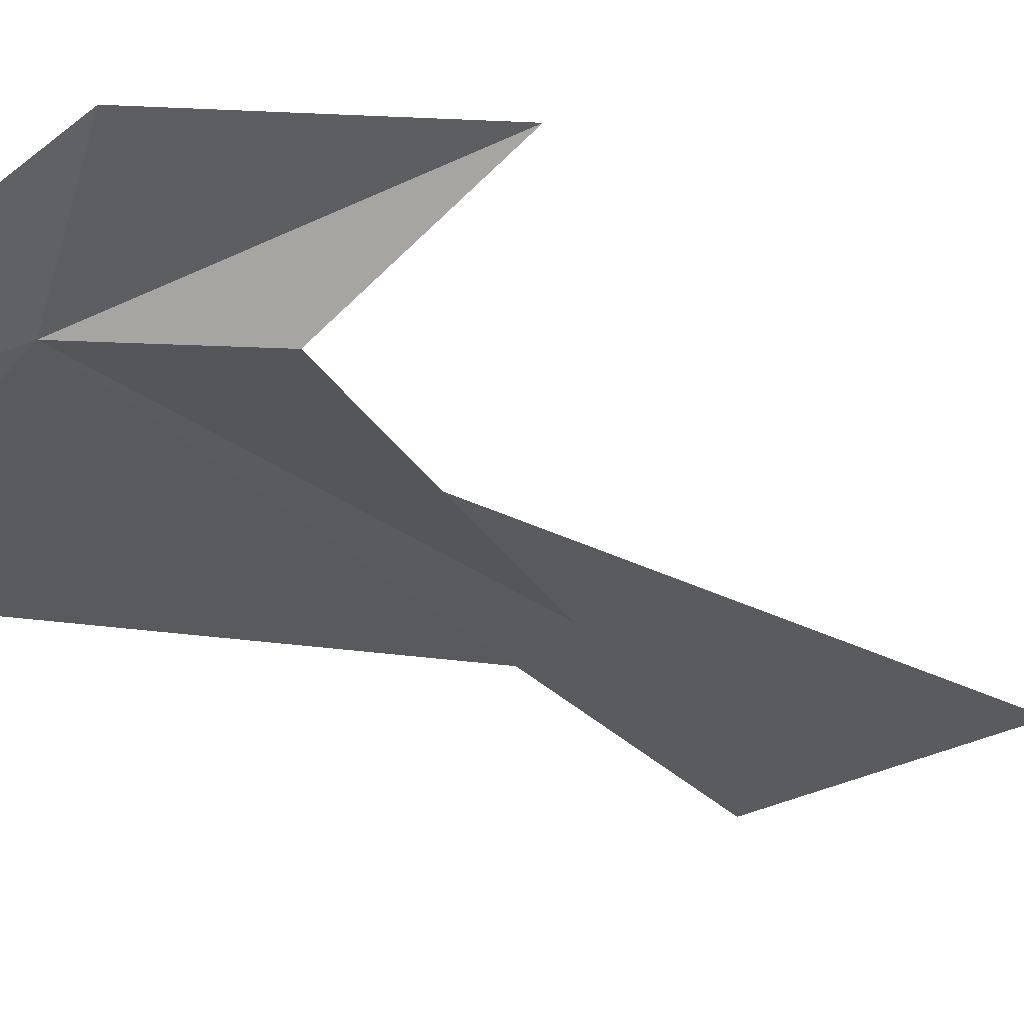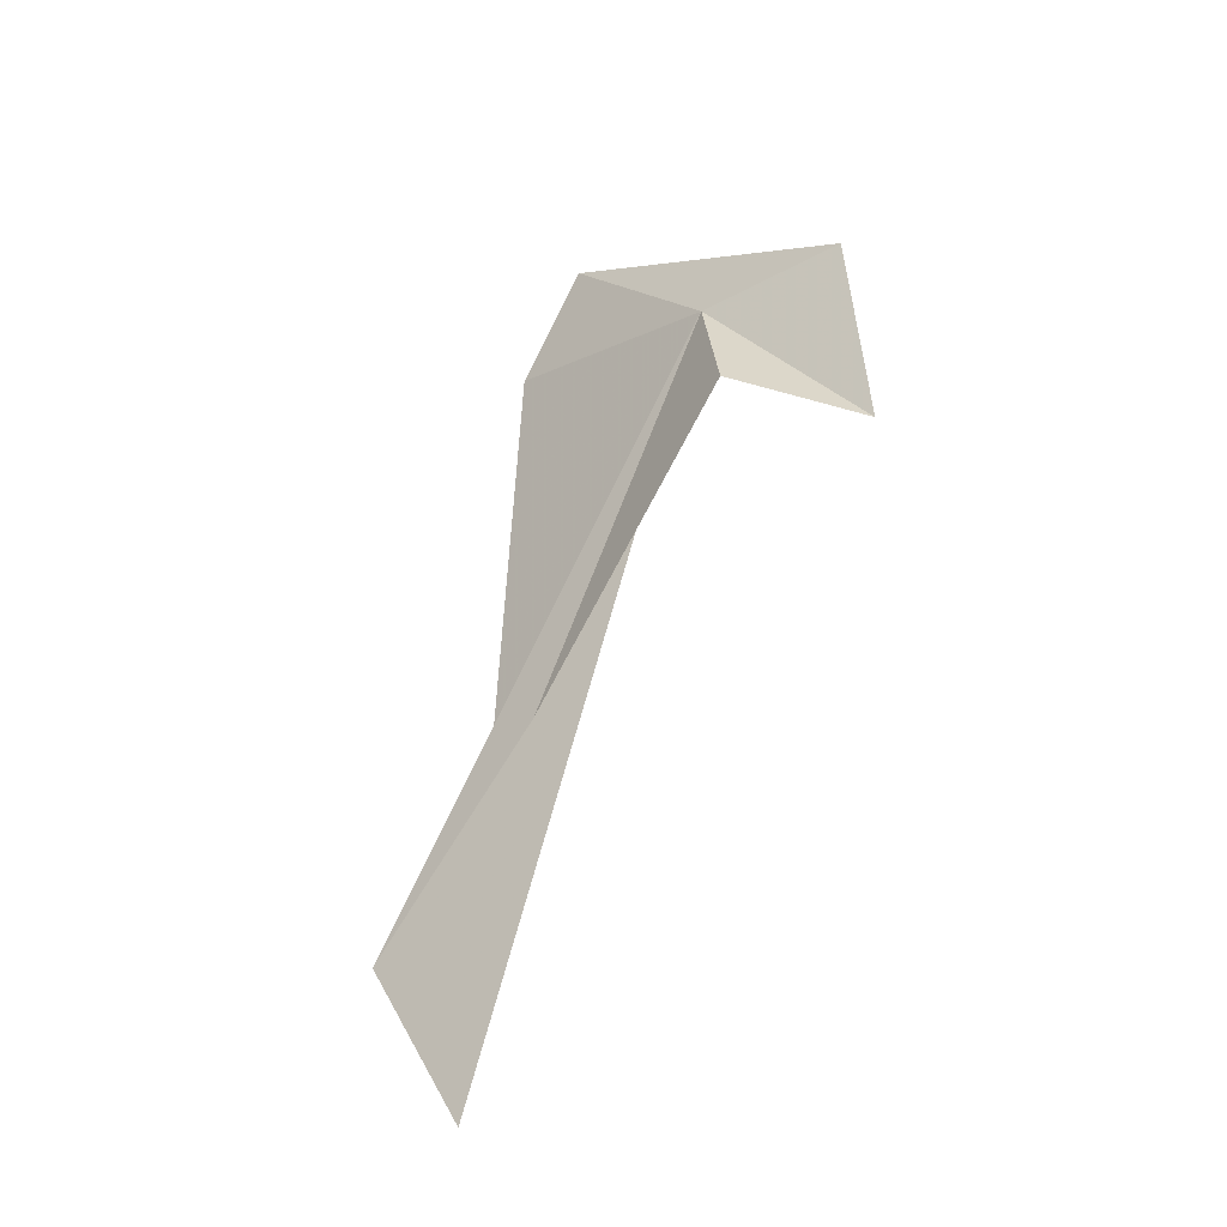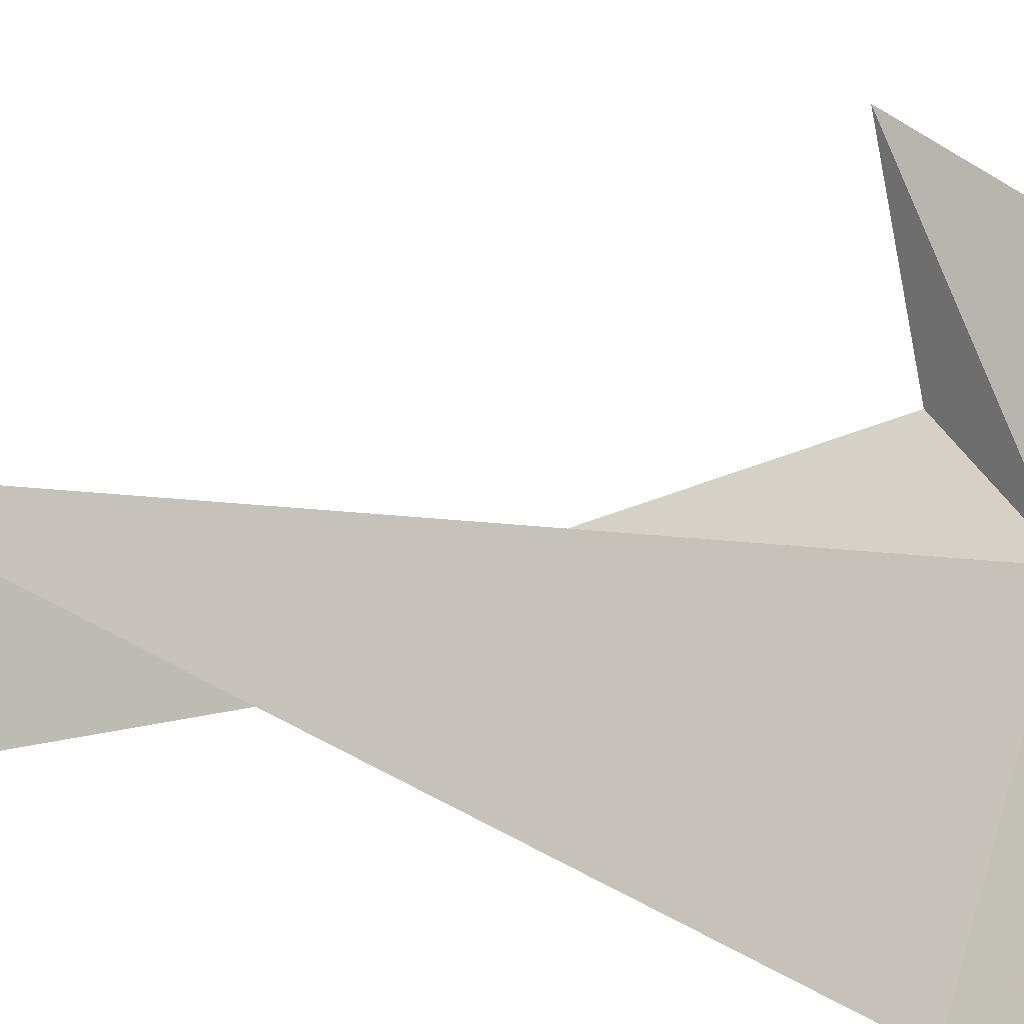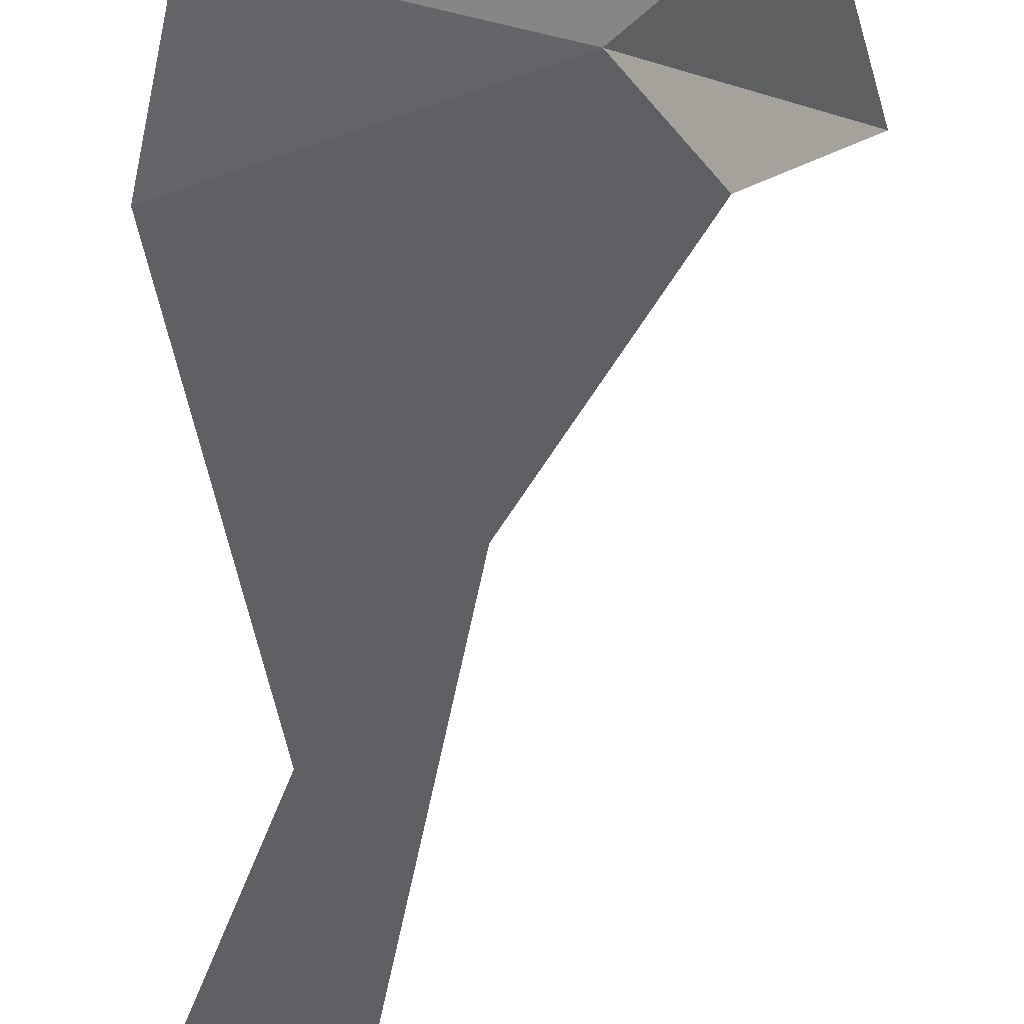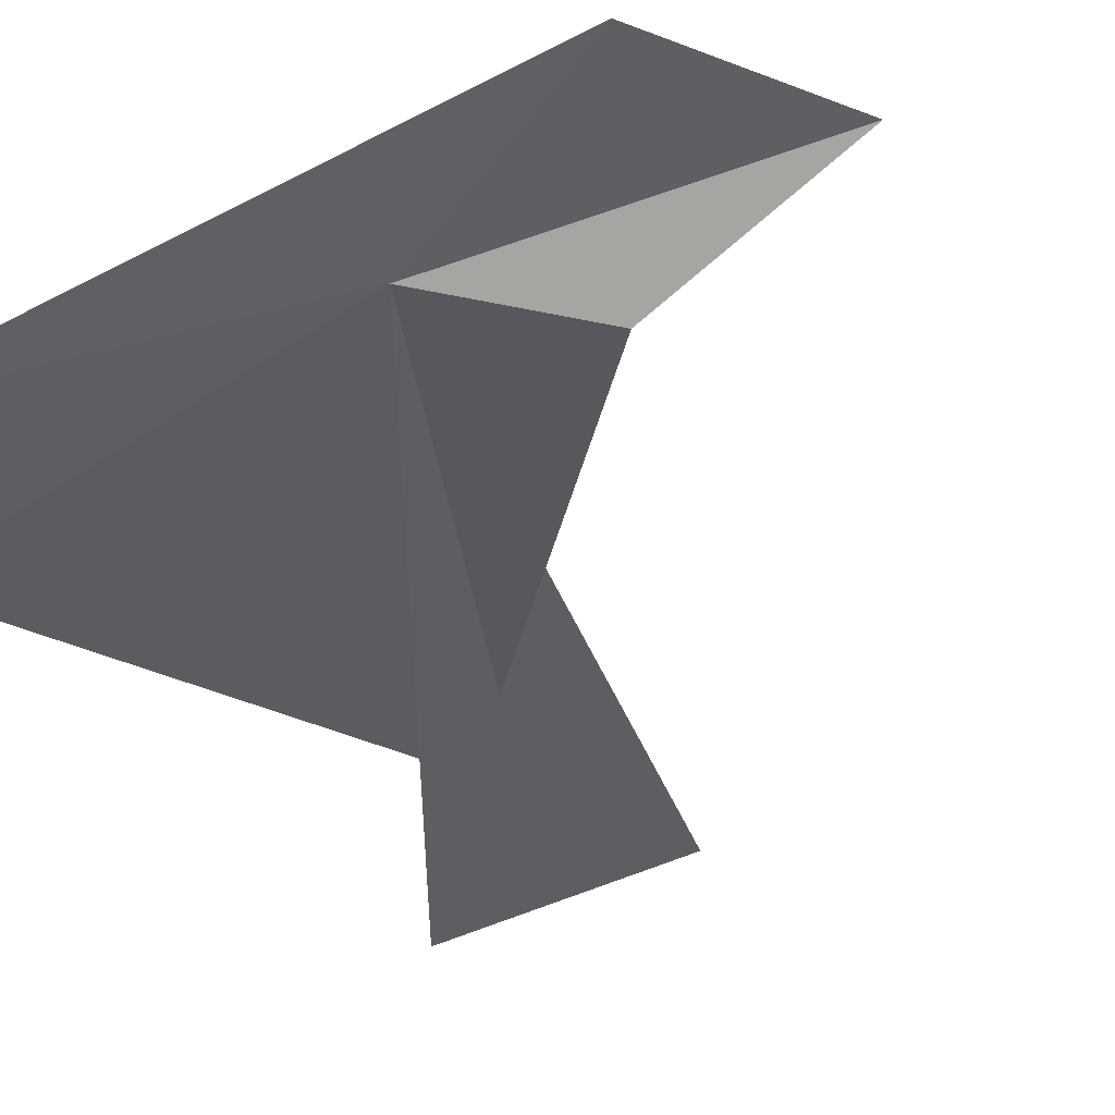
<metadata>
{"format":"obj","ext":"obj","renderer":"f3d","projection":"perspective","resolution":1024,"background":"white","views":[{"elev":-1.9,"azim":55.4,"up":"+Y"},{"elev":-21.5,"azim":76.9,"up":"+Z"},{"elev":49.2,"azim":-65.2,"up":"+Y"},{"elev":-32.3,"azim":-3.9,"up":"+Y"},{"elev":-7.8,"azim":18.3,"up":"+Y"}]}
</metadata>
<code>
v 11.87 15.56 19.93
v 11.19 14.66 17.88
v 11.59 14.87 17.34
v 11.58 15.08 18.59
v 11.1 15.12 20.01
v 12.24 15.91 20.01
v 11.17 15.3 20.43
v 12.47 15.91 19.29
v 12.13 15.54 19.56
f 1 3 2
f 1 2 4
f 1 5 3
f 1 6 7
f 1 7 5
f 1 8 6
f 1 4 9
f 1 9 8

</code>
